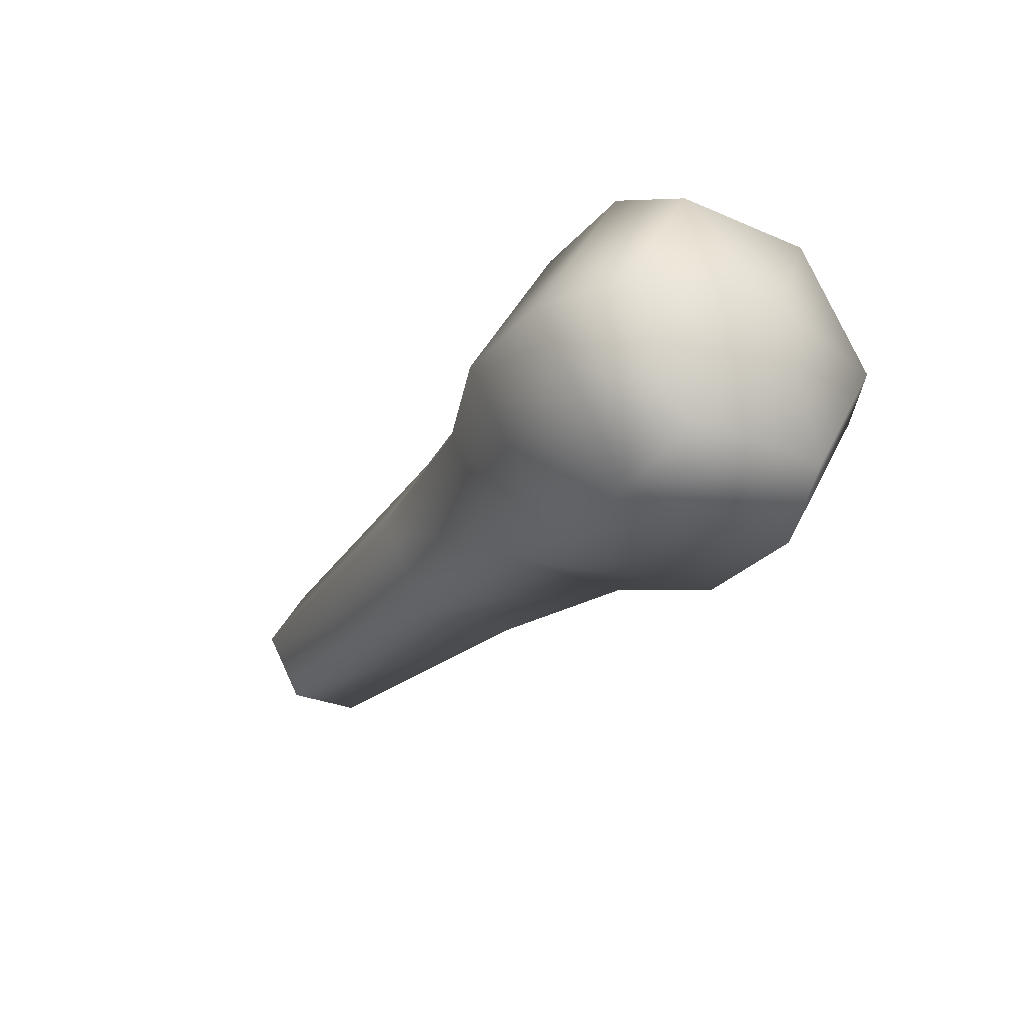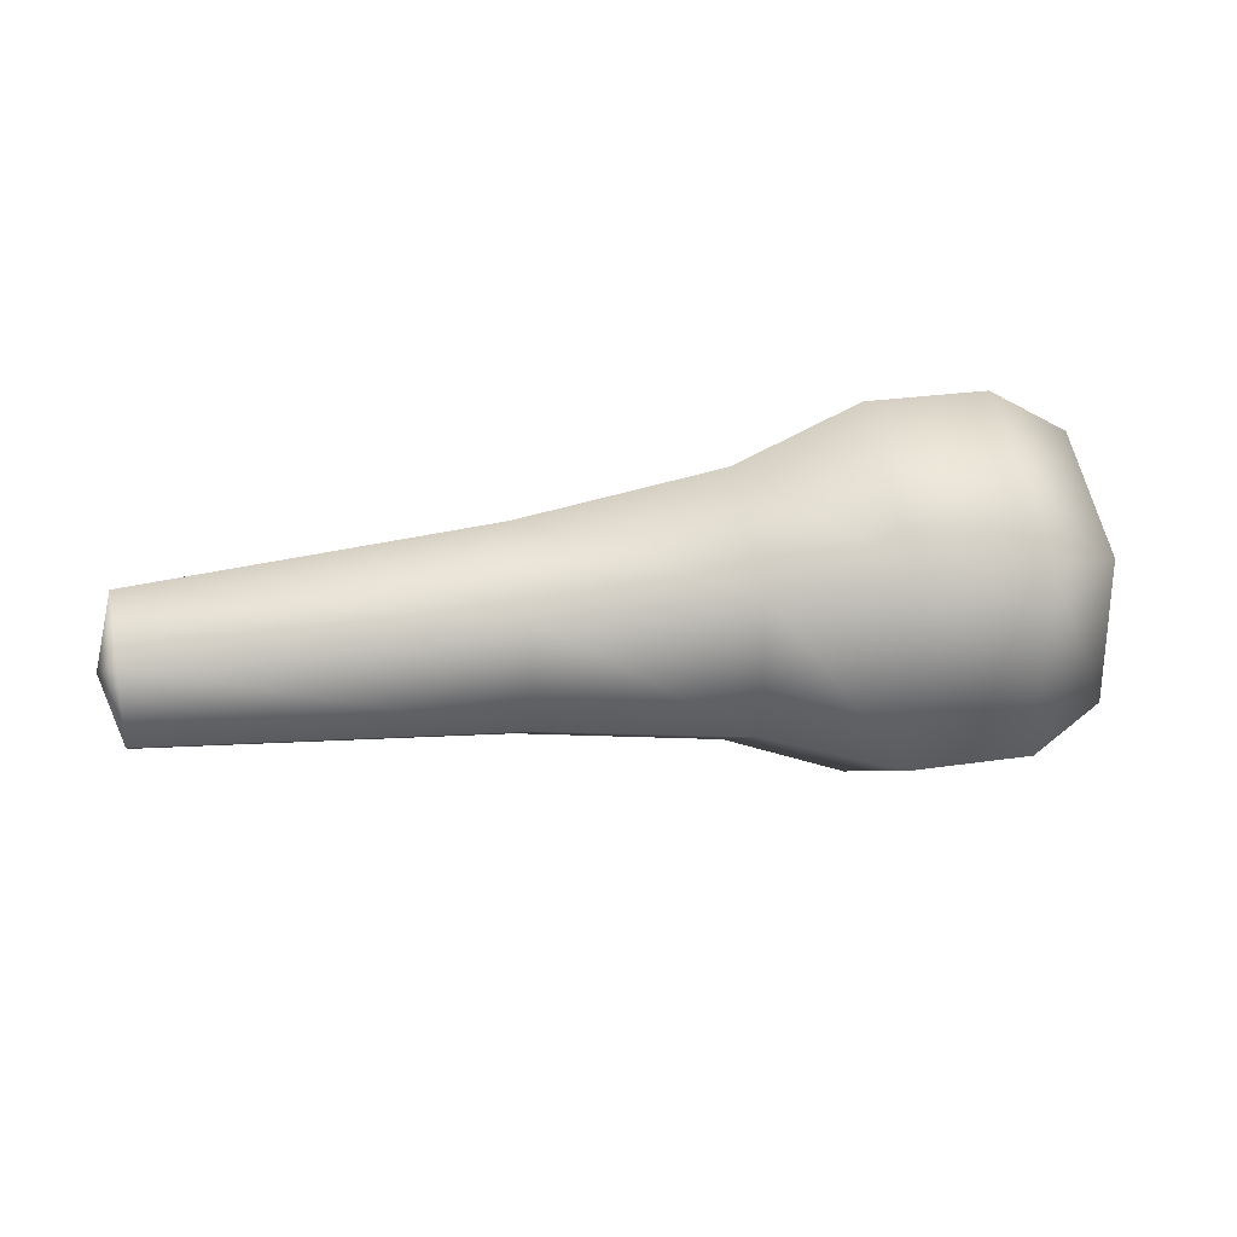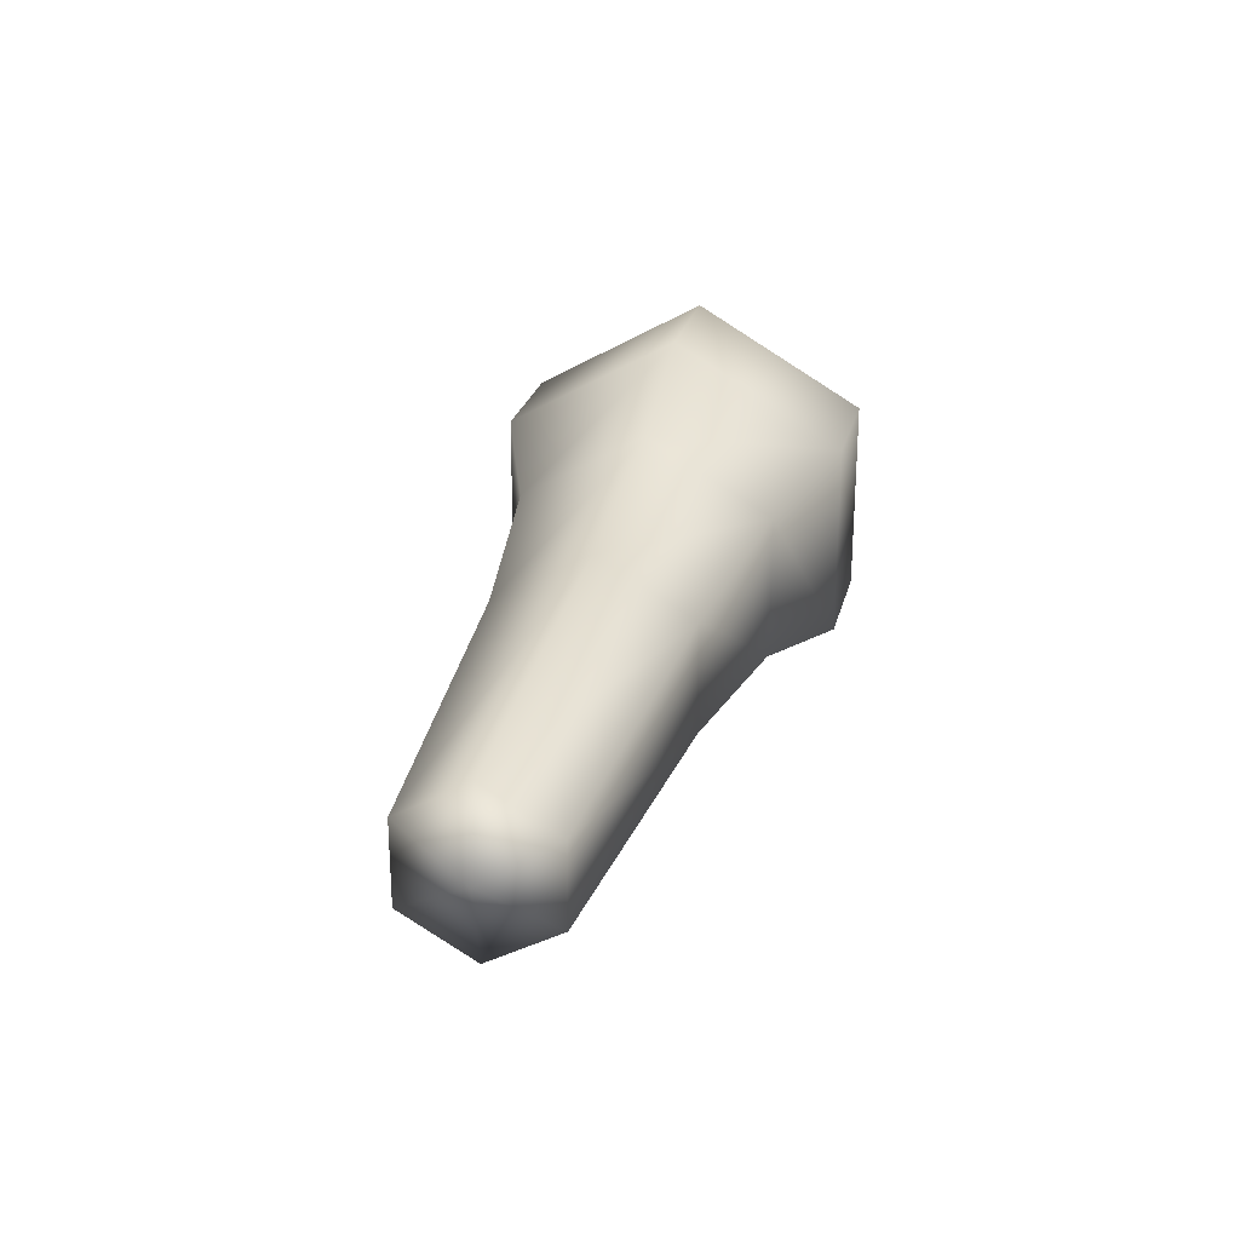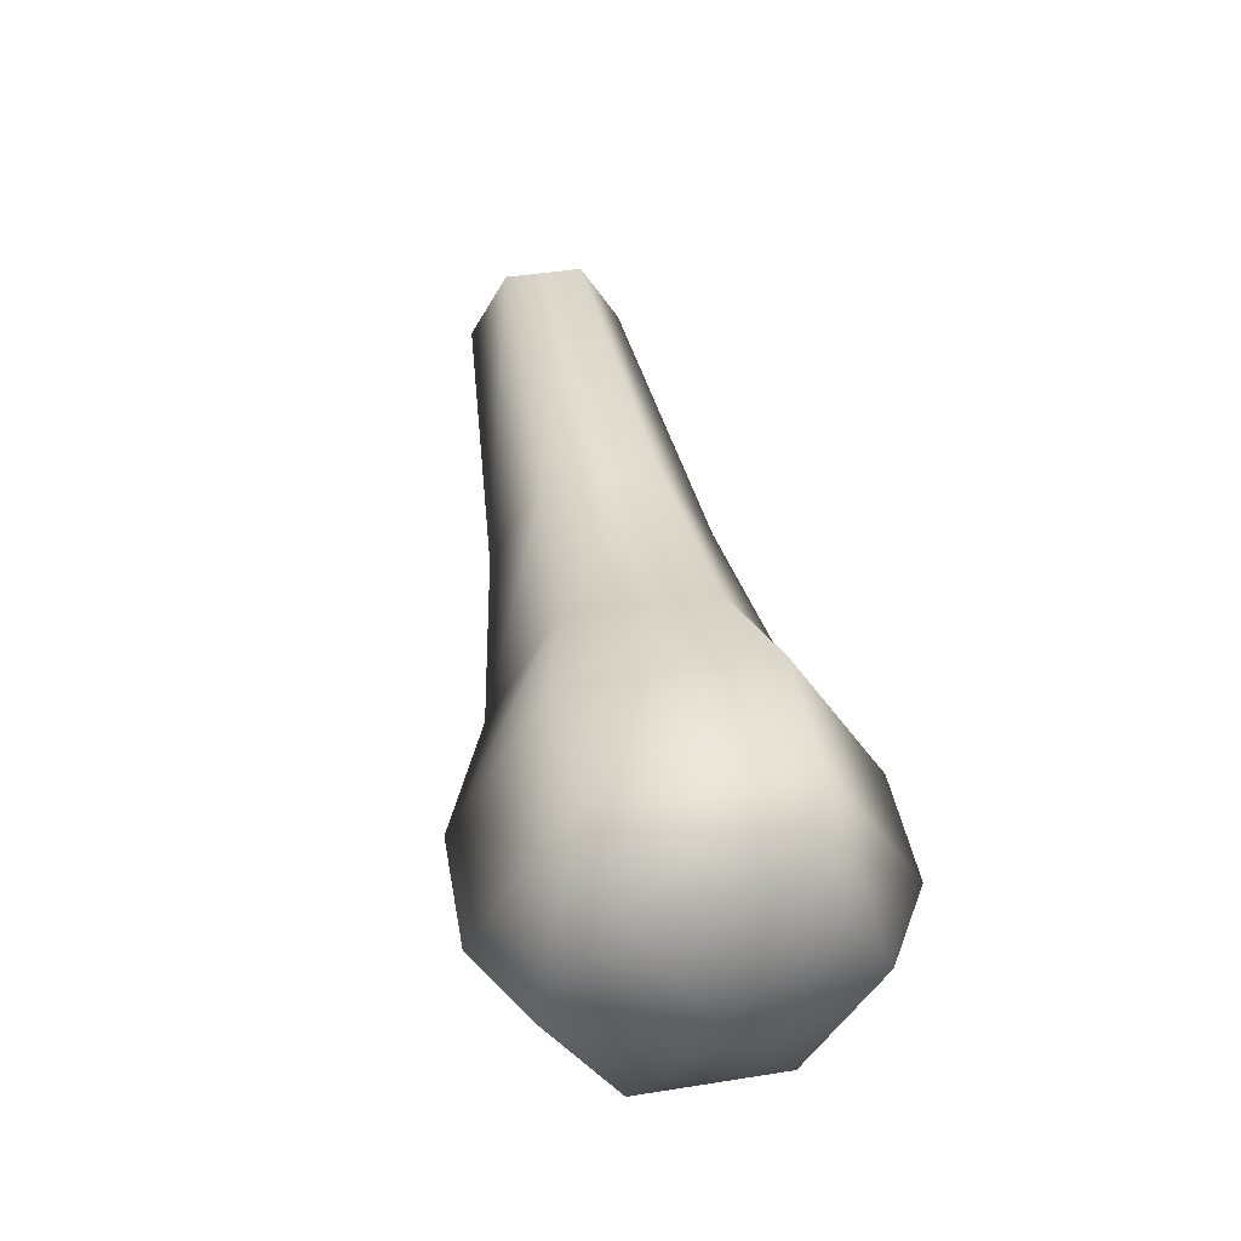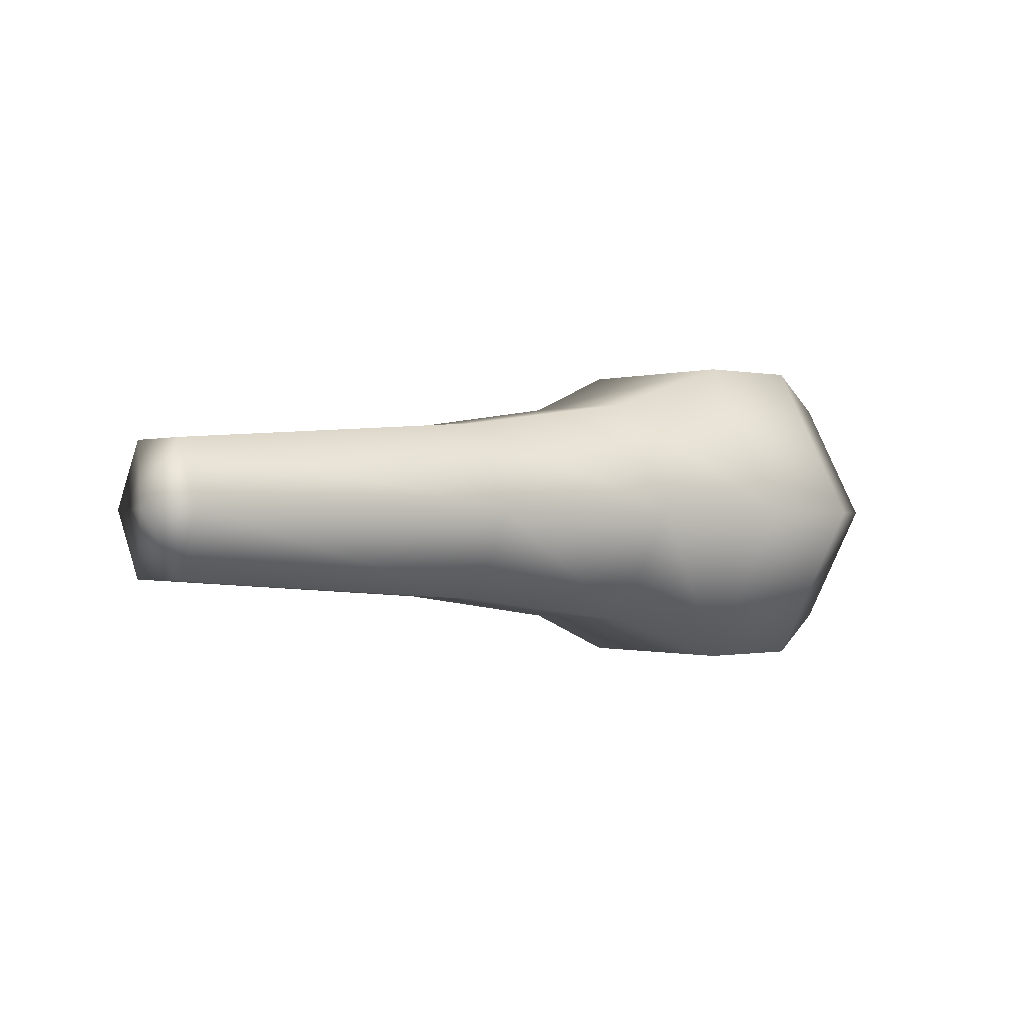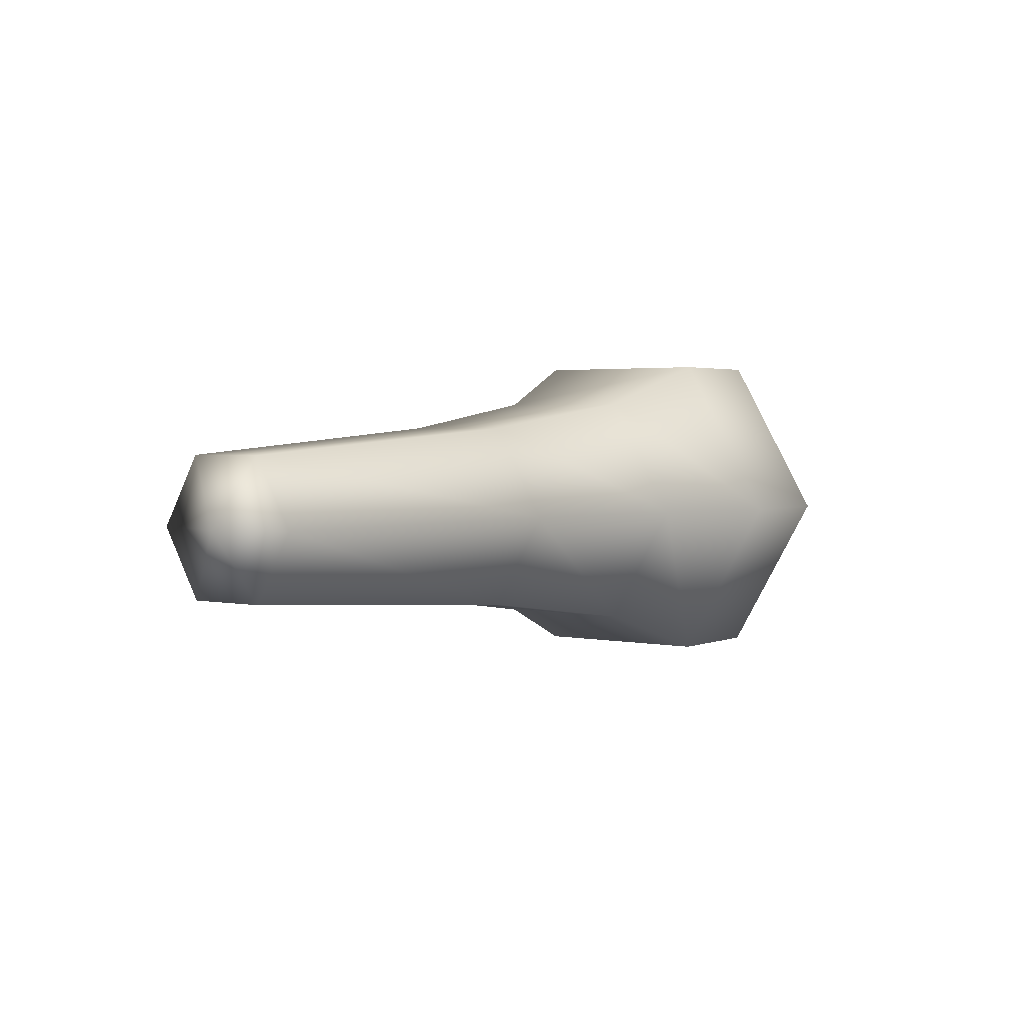
<metadata>
{"format":"obj","ext":"obj","renderer":"f3d","projection":"perspective","resolution":1024,"background":"white","views":[{"elev":-29.0,"azim":57.5,"up":"+Z"},{"elev":26.7,"azim":-13.1,"up":"+Y"},{"elev":25.5,"azim":-76.5,"up":"+Y"},{"elev":45.4,"azim":79.7,"up":"+Z"},{"elev":-0.5,"azim":-40.7,"up":"+Z"},{"elev":2.5,"azim":-54.0,"up":"+Z"}]}
</metadata>
<code>
g ShaftK_Big_RF_LOD0
v -0.06088 -0.02341 -0.04054
v -0.06088 0.02341 -0.04054
v -0.128 -0.01799 -0.03116
v -0.128 0.01799 -0.03116
v -0.06088 0.04681 -8.941e-08
v -0.128 0.03598 -8.941e-08
v -0.06088 0.02341 0.04054
v -0.128 0.01799 0.03116
v -0.06088 -0.02341 0.04054
v -0.128 -0.01799 0.03116
v -0.128 -0.03598 -8.941e-08
v -0.06088 -0.04681 -8.941e-08
v -0.128 -0.01799 0.03116
v -0.06088 -0.02341 0.04054
v -0.02 0.032 -0.05543
v -0.02 -0.032 -0.05543
v 0.02 -0.032 -0.05543
v 0.02 0.032 -0.05543
v -0.02 0.064 -8.941e-08
v 0.02 0.064 -8.941e-08
v -0.02 0.032 0.05543
v 0.02 0.032 0.05543
v -0.02 -0.032 0.05543
v 0.02 -0.032 0.05543
v 0.02 -0.064 -8.941e-08
v -0.02 -0.064 -8.941e-08
v 0.02 -0.032 0.05543
v -0.02 -0.032 0.05543
v 0.0464 0.02423 -0.04196
v 0.0464 0.04845 -8.941e-08
v 0.0464 0.02423 0.04196
v 0.0464 -0.02423 0.04196
v 0.0464 -0.04845 -8.941e-08
v 0.0464 -0.02423 0.04196
v 0.0464 -0.02423 -0.04196
v 0.06081 -8.941e-08 -8.941e-08
v 0.06081 -8.941e-08 -8.941e-08
v 0.06081 -8.941e-08 -8.941e-08
v 0.06081 -8.941e-08 -8.941e-08
v 0.06081 -8.941e-08 -8.941e-08
v 0.06081 -8.941e-08 -8.941e-08
v -0.2444 -0.01312 -0.02273
v -0.2444 0.01312 -0.02273
v -0.2444 0.02624 -8.941e-08
v -0.2444 0.01312 0.02273
v -0.2444 -0.01312 0.02273
v -0.2444 -0.02624 -8.941e-08
v -0.2444 -0.01312 0.02273
v -0.2507 -8.941e-08 -8.941e-08
v -0.2507 -8.941e-08 -8.941e-08
v -0.2507 -8.941e-08 -8.941e-08
v -0.2507 -8.941e-08 -8.941e-08
v -0.2507 -8.941e-08 -8.941e-08
v -0.2507 -8.941e-08 -8.941e-08
g ShaftK_Big_RF_LOD0_0
f 3 2 1
f 3 4 2
f 4 5 2
f 4 6 5
f 6 7 5
f 6 8 7
f 8 9 7
f 8 10 9
f 11 3 1
f 11 1 12
f 13 11 12
f 13 12 14
f 1 2 15
f 1 15 16
f 12 1 16
f 17 16 15
f 17 15 18
f 18 15 19
f 18 19 20
f 20 19 21
f 20 21 22
f 22 21 23
f 22 23 24
f 25 16 17
f 25 26 16
f 14 12 26
f 12 16 26
f 27 26 25
f 27 28 26
f 14 26 28
f 2 19 15
f 2 5 19
f 5 21 19
f 5 7 21
f 7 23 21
f 7 9 23
f 29 17 18
f 30 18 20
f 30 20 22
f 30 29 18
f 30 22 31
f 32 22 24
f 32 31 22
f 33 27 25
f 33 34 27
f 35 33 25
f 29 35 17
f 35 25 17
f 36 29 30
f 37 35 29
f 38 33 35
f 39 34 33
f 40 31 32
f 41 30 31
f 42 4 3
f 42 43 4
f 43 6 4
f 43 44 6
f 44 8 6
f 44 45 8
f 45 10 8
f 45 46 10
f 47 42 3
f 47 3 11
f 48 47 11
f 48 11 13
f 49 45 44
f 50 46 45
f 51 47 48
f 52 42 47
f 53 43 42
f 54 44 43

</code>
